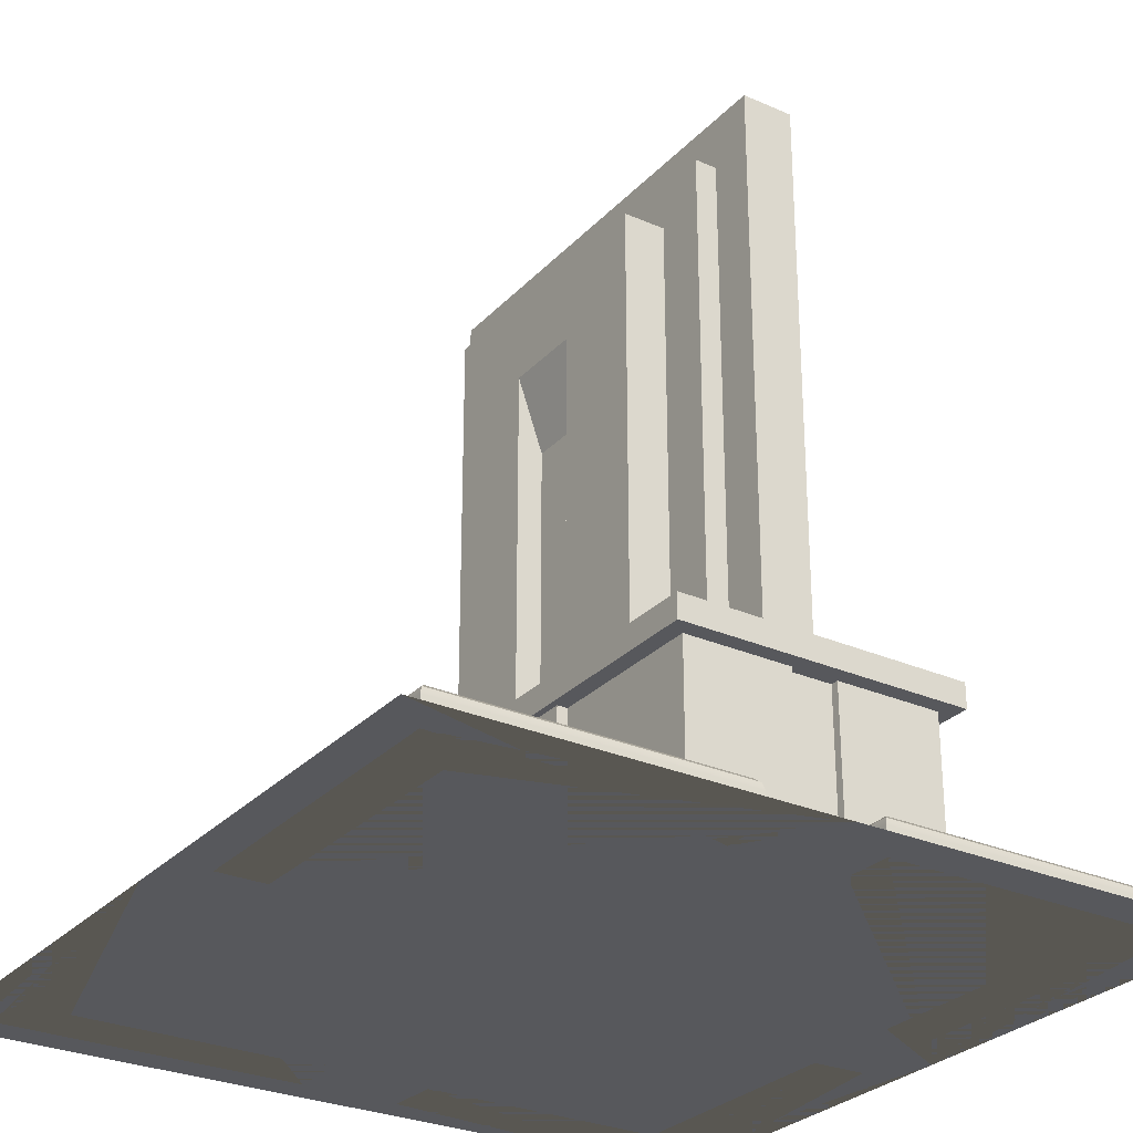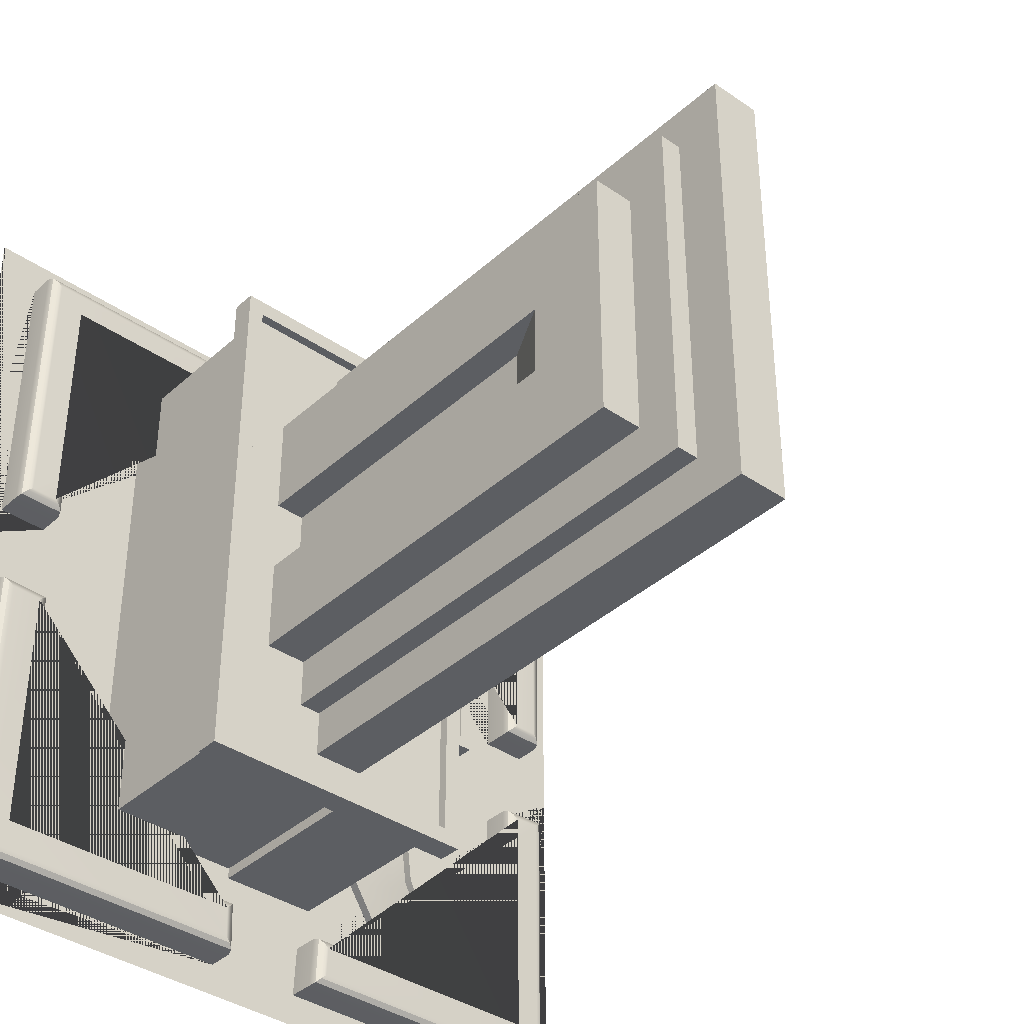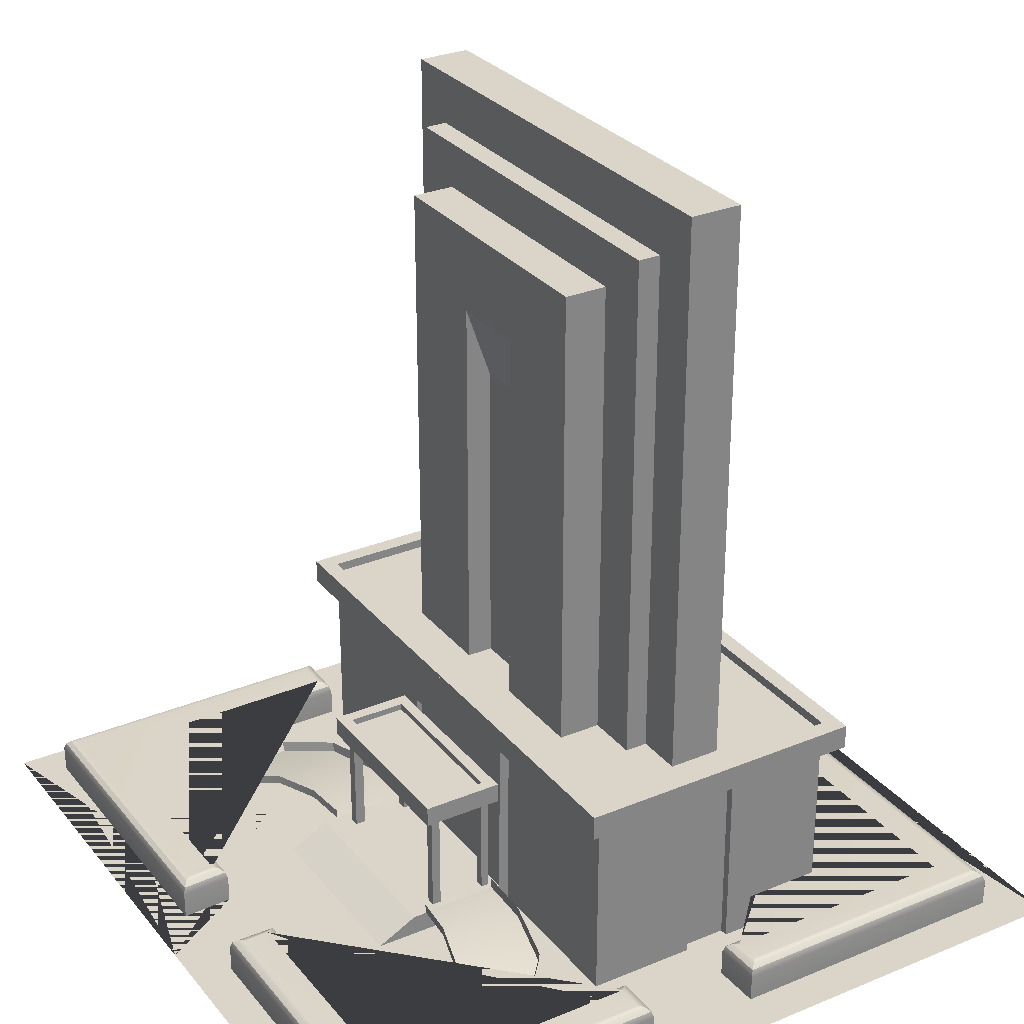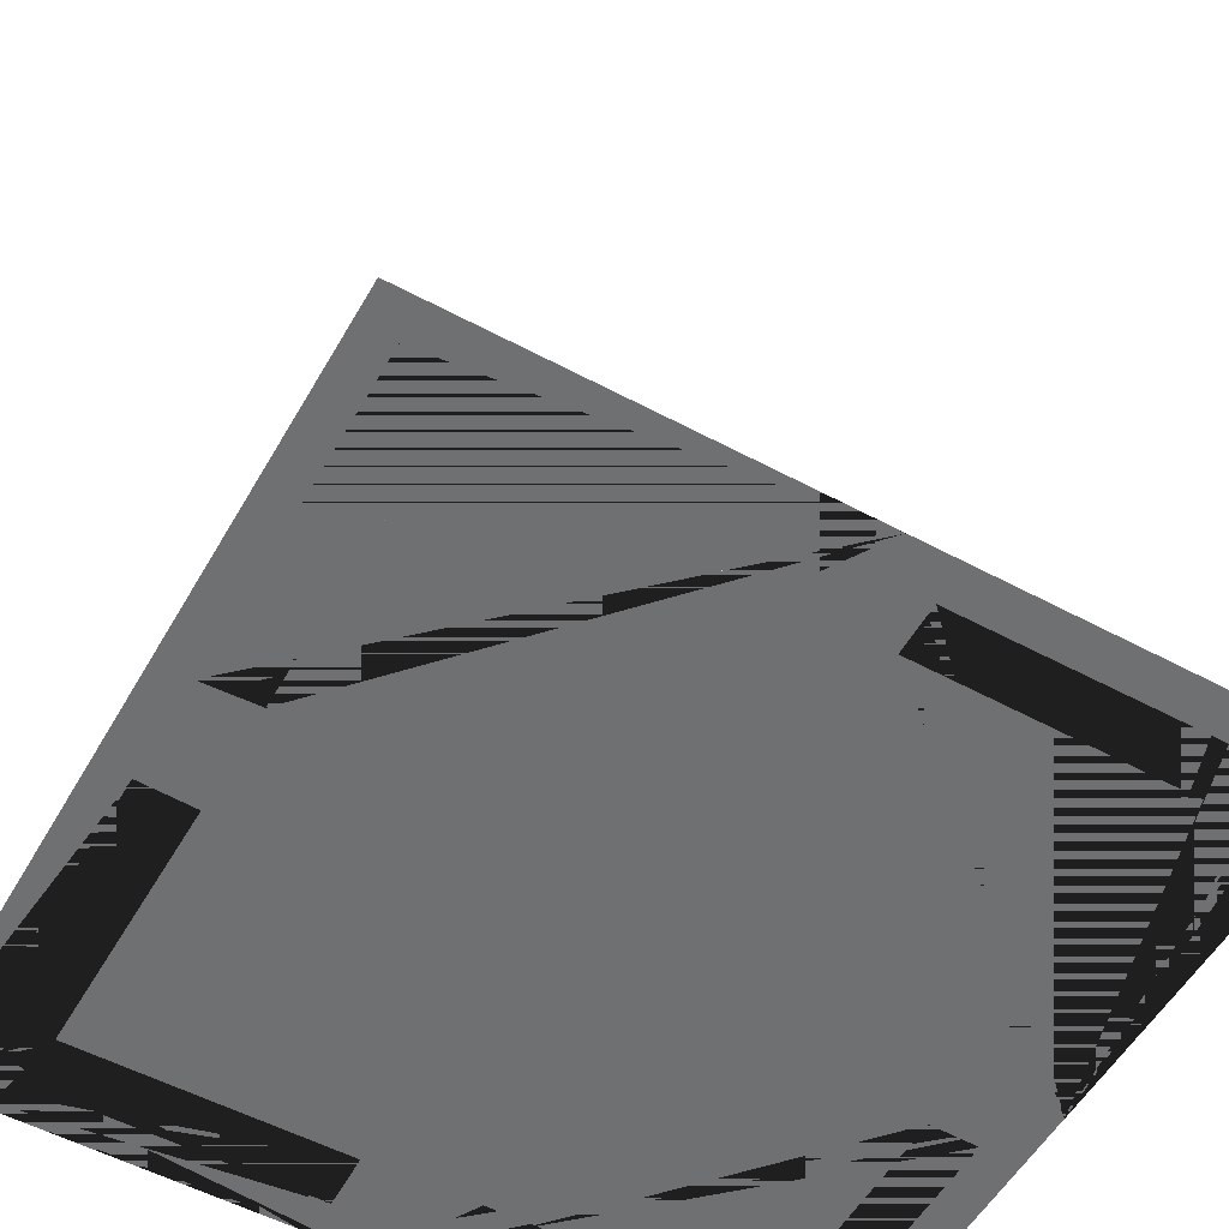
<metadata>
{"format":"obj","ext":"obj","renderer":"f3d","projection":"perspective","resolution":1024,"background":"white","views":[{"elev":-28.4,"azim":-33.5,"up":"+Y"},{"elev":-37.9,"azim":138.7,"up":"+Z"},{"elev":29.2,"azim":-31.4,"up":"+Y"},{"elev":-54.8,"azim":-119.5,"up":"+Y"}]}
</metadata>
<code>
g default
v -4.402 0.2374 18.93
v 14.65 0.2374 18.93
v -4.402 15.48 18.93
v 14.65 15.48 18.93
v -4.402 15.48 -19.19
v 14.65 15.48 -19.19
v -4.402 0.2374 -19.19
v 14.65 0.2374 -19.19
v 14.65 14.37 -19.19
v -4.402 14.37 -19.19
v -4.402 14.37 18.93
v 14.65 14.37 18.93
v -5.638 14.37 20.16
v 15.89 14.37 20.16
v 15.89 15.48 20.16
v -5.638 15.48 20.16
v -5.638 15.48 -20.42
v 15.89 15.48 -20.42
v 15.89 14.37 -20.42
v -5.638 14.37 -20.42
v -4.402 16.19 18.93
v 14.65 16.19 18.93
v -5.638 16.19 20.16
v 15.89 16.19 20.16
v -4.402 16.19 -19.19
v 14.65 16.19 -19.19
v 15.89 16.19 -20.42
v -5.638 16.19 -20.42
v 3.052 0.2374 -19.19
v 3.082 14.37 -19.19
v 6.858 14.37 -19.19
v 6.845 0.2374 -19.19
v 3.082 14.37 -18.36
v 3.052 0.2374 -18.36
v 6.858 14.37 -18.36
v 6.845 0.2374 -18.36
v 3.495 0.2374 18.93
v 3.503 14.37 18.93
v 6.947 0.2374 18.93
v 6.902 14.37 18.93
v 3.495 0.2374 18.35
v 3.503 14.37 18.35
v 6.947 0.2374 18.35
v 6.902 14.37 18.35
v -4.402 0.2374 -7.143
v -4.402 14.37 -7.181
v -4.402 0.2374 6.809
v -4.402 14.37 6.919
v -4.402 11.38 -7.173
v -4.402 11.4 6.896
v -4.402 0.2374 -5.426
v -4.402 0.2374 4.852
v -5.162 11.38 -7.173
v -5.162 14.37 -7.181
v -5.162 11.39 -5.298
v -5.162 11.4 4.959
v -5.162 11.4 6.896
v -5.162 14.37 6.919
v -5.162 0.2374 4.852
v -5.162 0.2374 6.809
v -5.162 0.2374 -5.426
v -5.162 0.2374 -7.143
v -4.75 11.4 4.959
v -4.75 0.2374 4.852
v -4.75 11.39 -5.298
v -4.75 0.2374 -5.426
v 2.951 15.35 17.02
v 6.763 15.35 17.02
v 2.951 57.28 17.02
v 6.763 57.28 17.02
v 2.951 57.28 -17.28
v 6.763 57.28 -17.28
v 2.951 15.35 -17.28
v 6.763 15.35 -17.28
v 2.951 53.4 17.02
v 6.763 53.54 17.02
v 2.951 53.52 -17.28
v 6.763 53.66 -17.28
v 2.951 57.28 -13.86
v 2.951 53.51 -13.86
v 2.951 15.35 -13.86
v 6.763 15.35 -13.86
v 6.763 53.65 -13.86
v 6.763 57.28 -13.86
v 2.951 57.28 13.66
v 2.951 53.41 13.66
v 2.951 15.35 13.66
v 6.763 15.35 13.66
v 6.763 53.55 13.66
v 6.763 57.28 13.66
v 1.313 15.35 -13.86
v 1.313 15.35 13.66
v 1.313 53.41 13.66
v 1.313 53.51 -13.86
v 8.4 15.35 13.66
v 8.4 53.55 13.66
v 8.4 15.35 -13.86
v 8.4 53.65 -13.86
v 6.763 15.35 9.869
v 8.4 15.35 9.869
v 8.4 53.57 9.869
v 1.313 53.42 9.869
v 1.313 15.35 9.869
v 2.951 15.35 9.869
v 6.763 15.35 -10.21
v 8.4 15.35 -10.21
v 8.4 53.64 -10.21
v 1.313 53.5 -10.21
v 1.313 15.35 -10.21
v 2.951 15.35 -10.21
v 1.313 50.19 -13.86
v 1.313 50.18 -10.21
v 1.313 50.11 9.869
v 1.313 50.1 13.66
v 8.4 50.23 13.66
v 8.4 50.24 9.869
v 8.4 50.31 -10.21
v 8.4 50.32 -13.86
v -1.794 50.18 -10.21
v -1.794 50.11 9.869
v -1.794 15.35 -10.21
v -1.794 15.35 9.869
v 11.51 50.24 9.869
v 11.51 50.31 -10.21
v 11.51 15.35 9.869
v 11.51 15.35 -10.21
v 11.51 50.28 -2.999
v 11.51 15.35 -3.193
v 11.51 50.26 2.448
v 11.51 15.35 2.355
v -1.794 50.15 -3.017
v -1.794 15.35 -3.079
v -1.794 50.13 2.853
v -1.794 15.35 2.751
v 11.51 43.89 -3.034
v 11.51 43.91 2.431
v -1.794 44.04 -3.028
v -1.794 44.04 2.835
v 11.51 43.89 -3.034
v 11.51 15.35 -3.193
v 11.51 43.91 2.431
v 11.51 15.35 2.355
v 9.298 39.51 -3.034
v 9.298 15.35 -3.193
v 9.298 39.54 2.431
v 9.298 15.35 2.355
v 0.09237 38.66 2.835
v 0.09237 15.35 2.751
v 0.09237 38.66 -3.028
v 0.09237 15.35 -3.079
v -15.33 0.1467 6.796
v -4.457 0.1467 6.796
v -12.45 1.621 6.796
v -4.457 1.621 6.796
v -12.45 1.621 -7.054
v -4.457 1.621 -7.054
v -15.33 0.1467 -7.054
v -4.457 0.1467 -7.054
v -11.16 9.351 6.796
v -5.247 9.351 6.796
v -11.16 10.83 6.796
v -5.247 10.83 6.796
v -11.16 10.83 -7.054
v -5.247 10.83 -7.054
v -11.16 9.351 -7.054
v -5.247 9.351 -7.054
v -11.16 10.83 -6.147
v -5.247 10.83 -6.147
v -11.16 10.83 6.003
v -5.247 10.83 6.003
v -11.16 10.83 6.794
v -5.247 10.83 6.794
v -10.27 10.83 -6.147
v -10.33 10.83 6.003
v -6.047 10.83 -6.147
v -6.14 10.83 6.003
v -10.33 10.33 6.003
v -10.27 10.33 -6.147
v -6.14 10.33 6.003
v -6.047 10.33 -6.147
v -10.51 9.351 6.796
v -10.52 9.351 -7.054
v -5.771 9.351 6.796
v -5.729 9.351 -7.054
v -9.849 9.351 6.796
v -9.779 9.351 -7.054
v -6.326 9.351 6.796
v -6.341 9.351 -7.054
v -11.16 9.351 6.183
v -5.247 9.351 6.183
v -10.51 9.351 6.183
v -5.77 9.351 6.183
v -9.846 9.351 6.183
v -6.327 9.351 6.183
v -11.16 9.351 5.534
v -5.247 9.351 5.534
v -10.51 9.351 5.534
v -5.768 9.351 5.534
v -9.842 9.351 5.534
v -6.327 9.351 5.534
v -11.16 9.351 -6.317
v -5.247 9.351 -6.317
v -10.52 9.351 -6.317
v -5.731 9.351 -6.317
v -9.783 9.351 -6.317
v -6.34 9.351 -6.317
v -11.16 9.351 -5.585
v -5.247 9.351 -5.585
v -10.52 9.351 -5.585
v -5.733 9.351 -5.585
v -9.787 9.351 -5.585
v -6.339 9.351 -5.585
v -10.51 1.6 6.183
v -9.846 1.6 6.183
v -10.51 1.6 5.534
v -9.842 1.6 5.534
v -6.327 1.6 6.183
v -5.77 1.6 6.183
v -6.327 1.6 5.534
v -5.768 1.6 5.534
v -10.52 1.6 -5.585
v -9.787 1.6 -5.585
v -10.52 1.6 -6.317
v -9.783 1.6 -6.317
v -6.339 1.6 -5.585
v -5.733 1.6 -5.585
v -6.34 1.6 -6.317
v -5.731 1.6 -6.317
v -11.47 1.73 -6.979
v -11.82 1.863 -10.14
v -12.82 1.282 -13.93
v -15.14 0.5738 -16.79
v -9.588 1.73 -6.979
v -9.767 1.863 -10.92
v -11.32 1.282 -14.98
v -13.57 0.5738 -17.76
v -7.707 1.73 -6.979
v -7.785 1.863 -11.21
v -9.314 1.282 -15.54
v -11.85 0.5738 -18.43
v -5.827 1.73 -6.979
v -6.063 1.863 -11.09
v -7.108 1.282 -15.69
v -10.04 0.5738 -18.83
v -11.83 2.51 -10.17
v -11.47 2.381 -6.952
v -12.86 1.925 -14.04
v -15.18 1.215 -16.9
v -5.827 2.511 -6.952
v -6.067 2.642 -11.12
v -7.122 2.049 -15.83
v -10.06 1.332 -19.02
v -11.47 1.73 6.791
v -11.82 1.863 9.95
v -12.82 1.282 13.74
v -15.14 0.5738 16.6
v -9.588 1.73 6.791
v -9.767 1.863 10.73
v -11.32 1.282 14.79
v -13.57 0.5738 17.57
v -7.707 1.73 6.791
v -7.785 1.863 11.02
v -9.314 1.282 15.35
v -11.85 0.5738 18.25
v -5.827 1.73 6.791
v -6.063 1.863 10.9
v -7.108 1.282 15.5
v -10.04 0.5738 18.64
v -11.83 2.51 9.985
v -11.47 2.381 6.764
v -12.86 1.925 13.85
v -15.18 1.215 16.71
v -5.827 2.511 6.764
v -6.067 2.642 10.93
v -7.122 2.049 15.64
v -10.06 1.332 18.83
v -28.53 0.07494 28.58
v 0.1838 0.07494 28.58
v 28.9 0.07494 28.58
v -28.53 0.07494 -0.1292
v 0.1838 0.07494 -0.1292
v 28.9 0.07494 -0.1292
v -28.53 0.07494 -28.84
v 0.1838 0.07494 -28.84
v 28.9 0.07494 -28.84
v -25.75 0.07494 25.7
v -22.13 0.07494 22.05
v 25.69 0.07494 25.69
v 21.99 0.07494 22.24
v -25.88 0.07494 -26.39
v 26.21 0.07494 -26.51
v -22.32 0.07494 -22.45
v 22.29 0.07494 -22.62
v -3.979 0.07494 22.09
v -4.014 0.07494 25.7
v 4.319 0.07494 25.69
v 4.232 0.07494 22.21
v -25.72 0.07494 3.406
v -22.22 0.07494 3.415
v -25.9 0.07494 -3.901
v -22.23 0.07494 -4.057
v -3.544 0.07494 -26.4
v -3.694 0.07494 -22.54
v 3.751 0.07494 -26.49
v 3.904 0.07494 -22.53
v 25.73 0.07494 3.695
v 22.03 0.07494 3.679
v 26.16 0.07494 -3.896
v 22.25 0.07494 -4.037
v -22.98 2.886 22.9
v -22.61 2.819 22.53
v -22.28 2.542 22.2
v -22.13 2.038 22.05
v -22.37 2.542 3.561
v -22.7 2.819 3.89
v -23.07 2.886 4.261
v -22.22 2.038 3.415
v -25.58 2.543 3.553
v -25.25 2.82 3.884
v -24.88 2.886 4.257
v -25.72 2.038 3.406
v -25.6 2.543 25.55
v -25.27 2.82 25.22
v -24.9 2.886 24.85
v -25.75 2.038 25.7
v -4.159 2.541 25.55
v -4.485 2.819 25.22
v -4.854 2.886 24.85
v -4.014 2.038 25.7
v -4.128 2.544 22.23
v -4.461 2.821 22.56
v -4.836 2.886 22.93
v -3.979 2.038 22.09
v -23.17 2.886 -23.3
v -22.8 2.82 -22.93
v -22.46 2.543 -22.6
v -22.32 2.038 -22.45
v -3.833 2.537 -22.68
v -4.149 2.817 -23.01
v -4.51 2.886 -23.38
v -3.694 2.038 -22.54
v -3.698 2.548 -26.26
v -4.041 2.823 -25.93
v -4.425 2.886 -25.56
v -3.544 2.038 -26.4
v -25.73 2.542 -26.25
v -25.4 2.82 -25.92
v -25.03 2.886 -25.55
v -25.88 2.038 -26.39
v -25.75 2.549 -4.056
v -25.42 2.824 -4.401
v -25.05 2.886 -4.786
v -25.9 2.038 -3.901
v -22.37 2.537 -4.196
v -22.7 2.817 -4.511
v -23.08 2.886 -4.87
v -22.23 2.038 -4.057
v 22.83 2.886 23.09
v 22.46 2.82 22.72
v 22.13 2.543 22.39
v 21.99 2.038 22.24
v 4.384 2.547 22.36
v 4.722 2.822 22.69
v 5.102 2.886 23.06
v 4.232 2.038 22.21
v 4.46 2.539 25.55
v 4.782 2.818 25.22
v 5.146 2.886 24.84
v 4.319 2.038 25.69
v 25.54 2.542 25.54
v 25.21 2.82 25.21
v 24.84 2.886 24.84
v 25.69 2.038 25.69
v 25.59 2.542 3.841
v 25.26 2.82 4.169
v 24.89 2.886 4.54
v 25.73 2.038 3.695
v 22.17 2.543 3.827
v 22.5 2.82 4.158
v 22.87 2.886 4.531
v 22.03 2.038 3.679
v 23.14 2.886 -23.47
v 22.77 2.821 -23.1
v 22.44 2.544 -22.77
v 22.29 2.038 -22.62
v 22.39 2.538 -4.177
v 22.72 2.817 -4.495
v 23.1 2.886 -4.855
v 22.25 2.038 -4.037
v 26.02 2.548 -4.049
v 25.69 2.823 -4.392
v 25.32 2.886 -4.775
v 26.16 2.038 -3.896
v 26.07 2.543 -26.36
v 25.73 2.82 -26.03
v 25.36 2.886 -25.66
v 26.21 2.038 -26.51
v 3.905 2.548 -26.35
v 4.248 2.823 -26.01
v 4.632 2.886 -25.65
v 3.751 2.038 -26.49
v 4.043 2.538 -22.68
v 4.36 2.817 -23.01
v 4.72 2.886 -23.38
v 3.904 2.038 -22.53
g polySurface1
f 13 14 15 16
f 3 4 6 5
f 17 18 19 20
f 14 19 18 15
f 20 13 16 17
f 10 30 29 7
f 7 45 49 46 10
f 1 37 38 11
f 2 8 9 12
f 11 38 40 12 14 13
f 22 21 23 24
f 25 26 27 28
f 9 31 30 10 20 19
f 12 9 19 14
f 26 22 24 27
f 10 46 48 11 13 20
f 21 25 28 23
f 4 3 21 22
f 16 15 24 23
f 5 6 26 25
f 18 17 28 27
f 6 4 22 26
f 15 18 27 24
f 3 5 25 21
f 17 16 23 28
f 34 33 35 36
f 32 31 9 8
f 29 30 33 34
f 30 31 35 33
f 31 32 36 35
f 32 29 34 36
f 42 41 43 44
f 40 39 2 12
f 38 37 41 42
f 37 39 43 41
f 39 40 44 43
f 40 38 42 44
f 54 53 55 56 57 58
f 48 50 47 1 11
f 57 56 59 60
f 61 55 53 62
f 64 63 65 66
f 46 49 53 54
f 50 48 58 57
f 48 46 54 58
f 52 47 60 59
f 47 50 57 60
f 49 45 62 53
f 45 51 61 62
f 51 52 59 61
f 59 56 63 64
f 56 55 65 63
f 55 61 66 65
f 61 59 64 66
f 76 75 67 68
f 69 70 90 85
f 71 72 78 77
f 89 76 68 88
f 75 86 87 67
f 75 76 70 69
f 77 78 74 73
f 76 89 90 70
f 86 75 69 85
f 77 80 79 71
f 80 77 73 81
f 74 78 83 82
f 84 83 78 72
f 79 84 72 71
f 86 85 79 80
f 102 113 114 93
f 96 115 116 101
f 84 90 89 83
f 85 90 84 79
f 104 87 92 103
f 86 93 114 92 87
f 108 102 93 86 80 94
f 111 94 80 81 91
f 115 96 89 88 95
f 88 99 100 95
f 82 83 98 118 97
f 89 96 101 107 98 83
f 99 105 106 100
f 101 116 117 107
f 108 112 113 102
f 110 104 103 109
f 105 82 97 106
f 107 117 118 98
f 94 111 112 108
f 81 110 109 91
f 111 91 109 112
f 120 133 138 134 122
f 114 113 103 92
f 116 115 95 100
f 124 127 135 128 126
f 118 117 106 97
f 113 112 119 131 133 120
f 112 109 121 119
f 109 103 122 134 132 121
f 103 113 120 122
f 117 116 123 129 127 124
f 116 100 125 123
f 100 106 126 128 130 125
f 106 117 124 126
f 144 143 145 146
f 130 136 129 123 125
f 132 137 131 119 121
f 148 147 149 150
f 129 136 135 127
f 137 138 133 131
f 128 135 139 140
f 135 136 141 139
f 136 130 142 141
f 130 128 140 142
f 140 139 143 144
f 139 141 145 143
f 141 142 146 145
f 142 140 144 146
f 134 138 147 148
f 138 137 149 147
f 137 132 150 149
f 132 134 148 150
f 151 152 154 153
f 153 154 156 155
f 155 156 158 157
f 152 158 156 154
f 157 151 153 155
f 159 181 185 187 183 160 162 161
f 161 162 172 171
f 163 164 166 184 188 186 182 165
f 165 182 203 201
f 165 201 207 195 189 159 161 171 169 167 163
f 167 173 175 168 164 163
f 169 174 173 167
f 171 172 170 176 174 169
f 178 177 179 180
f 175 176 170 168
f 173 174 177 178
f 174 176 179 177
f 176 175 180 179
f 175 173 178 180
f 181 191 193 185
f 183 192 190 160
f 185 193 194 187
f 187 194 192 183
f 189 191 181 159
f 190 192 198 196
f 194 193 199 200
f 195 197 191 189
f 199 197 209 211
f 196 198 210 208
f 200 199 211 212
f 198 200 212 210
f 201 203 209 207
f 205 203 182 186
f 202 204 184 166
f 206 205 186 188
f 204 206 188 184
f 208 210 204 202
f 212 211 205 206
f 207 209 197 195
f 193 191 213 214
f 191 197 215 213
f 197 199 216 215
f 199 193 214 216
f 192 194 217 218
f 194 200 219 217
f 200 198 220 219
f 211 209 221 222
f 209 203 223 221
f 203 205 224 223
f 205 211 222 224
f 210 212 225 226
f 212 206 227 225
f 206 204 228 227
f 229 233 234 230
f 230 234 235 231
f 231 235 236 232
f 233 237 238 234
f 234 238 239 235
f 235 239 240 236
f 237 241 242 238
f 238 242 243 239
f 239 243 244 240
f 229 230 245 246
f 230 231 247 245
f 231 232 248 247
f 242 241 249 250
f 243 242 250 251
f 244 243 251 252
f 253 254 258 257
f 254 255 259 258
f 255 256 260 259
f 257 258 262 261
f 258 259 263 262
f 259 260 264 263
f 261 262 266 265
f 262 263 267 266
f 263 264 268 267
f 253 270 269 254
f 254 269 271 255
f 255 271 272 256
f 266 274 273 265
f 267 275 274 266
f 268 276 275 267
f 278 281 280 277 294 295 286 298 299 287
f 280 281 284 283 301 300 290 302 303 292
f 285 284 281 282 291 308 309 293 305 304
f 282 281 278 279 306 288 296 297 289 307
f 287 299 317 313
f 299 298 321 317
f 298 286 325 321
f 286 295 329 325
f 295 294 333 329
f 294 287 313 333
f 292 303 341 337
f 303 302 345 341
f 302 290 349 345
f 290 300 353 349
f 300 301 357 353
f 301 292 337 357
f 289 297 365 361
f 297 296 369 365
f 296 288 373 369
f 288 306 377 373
f 306 307 381 377
f 307 289 361 381
f 293 309 389 385
f 309 308 393 389
f 308 291 397 393
f 291 304 401 397
f 304 305 405 401
f 305 293 385 405
f 316 320 324 328 332 310
f 340 344 348 352 356 334
f 364 368 372 376 380 358
f 388 392 396 400 404 382
f 313 312 330 333
f 312 311 331 330
f 311 310 332 331
f 310 311 315 316
f 311 312 314 315
f 312 313 317 314
f 316 315 319 320
f 315 314 318 319
f 314 317 321 318
f 320 319 323 324
f 319 318 322 323
f 318 321 325 322
f 324 323 327 328
f 323 322 326 327
f 322 325 329 326
f 328 327 331 332
f 327 326 330 331
f 326 329 333 330
f 337 336 354 357
f 336 335 355 354
f 335 334 356 355
f 334 335 339 340
f 335 336 338 339
f 336 337 341 338
f 340 339 343 344
f 339 338 342 343
f 338 341 345 342
f 344 343 347 348
f 343 342 346 347
f 342 345 349 346
f 348 347 351 352
f 347 346 350 351
f 346 349 353 350
f 352 351 355 356
f 351 350 354 355
f 350 353 357 354
f 361 360 378 381
f 360 359 379 378
f 359 358 380 379
f 358 359 363 364
f 359 360 362 363
f 360 361 365 362
f 364 363 367 368
f 363 362 366 367
f 362 365 369 366
f 368 367 371 372
f 367 366 370 371
f 366 369 373 370
f 372 371 375 376
f 371 370 374 375
f 370 373 377 374
f 376 375 379 380
f 375 374 378 379
f 374 377 381 378
f 385 384 402 405
f 384 383 403 402
f 383 382 404 403
f 382 383 387 388
f 383 384 386 387
f 384 385 389 386
f 388 387 391 392
f 387 386 390 391
f 386 389 393 390
f 392 391 395 396
f 391 390 394 395
f 390 393 397 394
f 396 395 399 400
f 395 394 398 399
f 394 397 401 398
f 400 399 403 404
f 399 398 402 403
f 398 401 405 402

</code>
